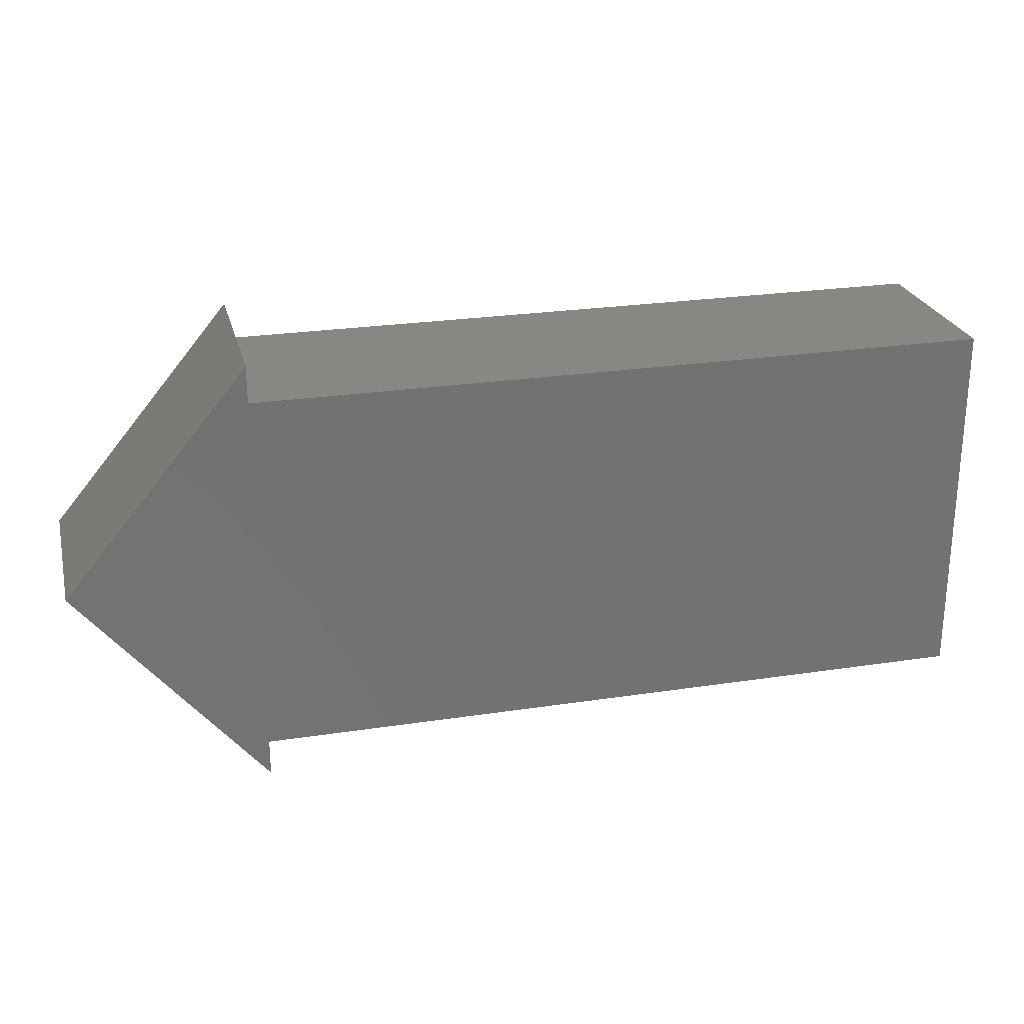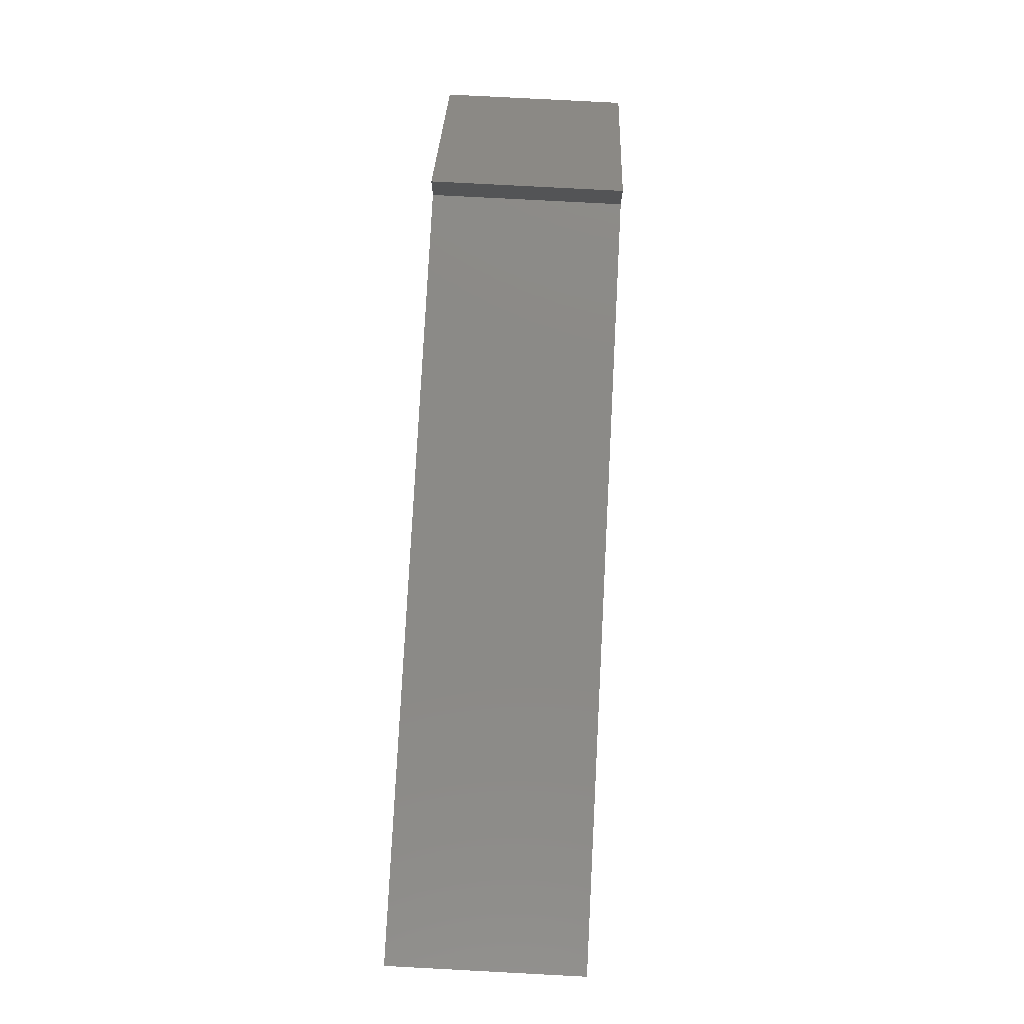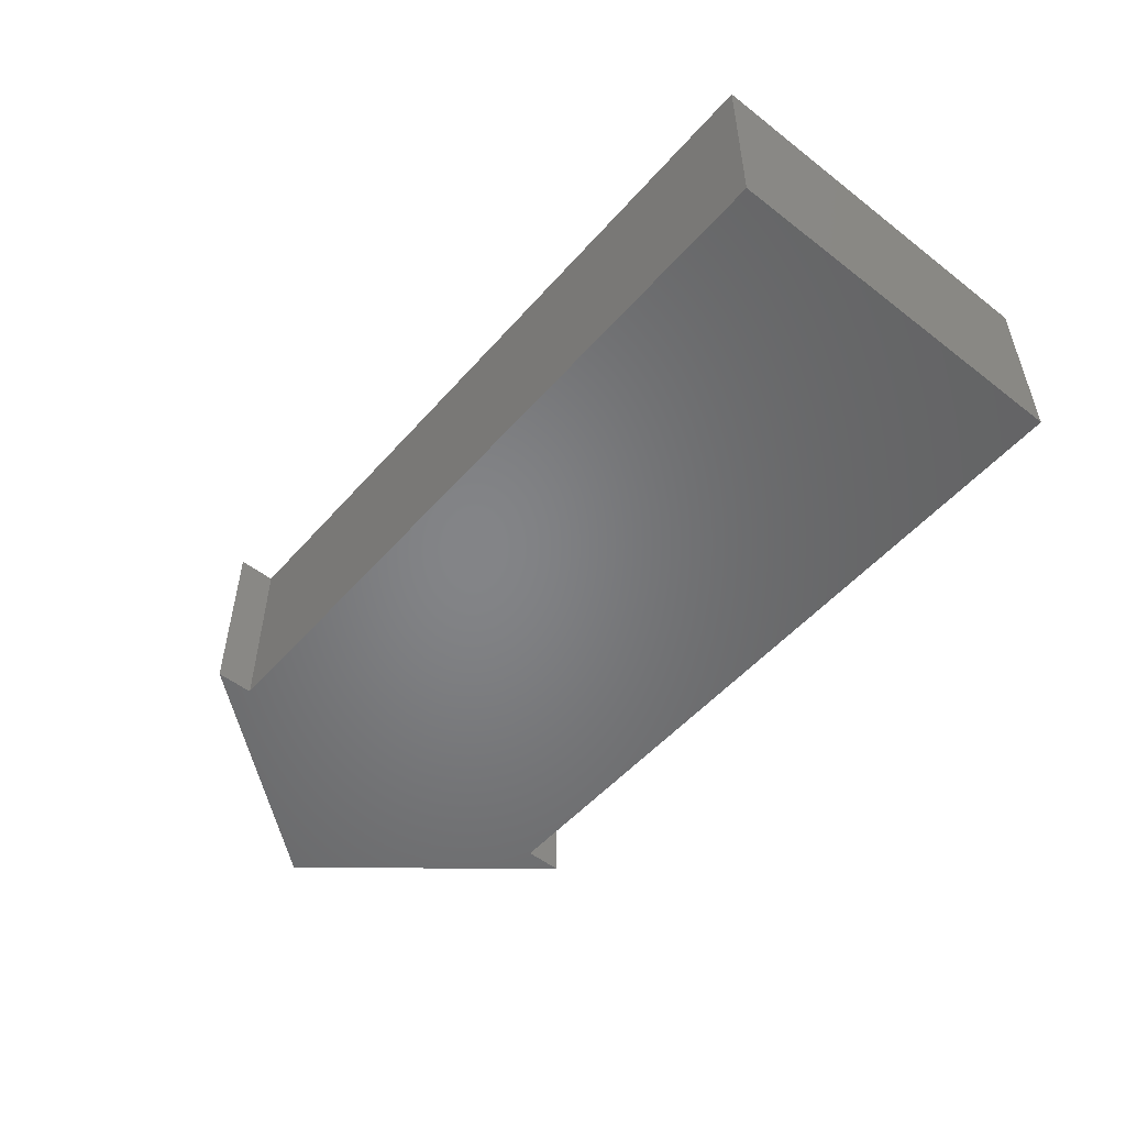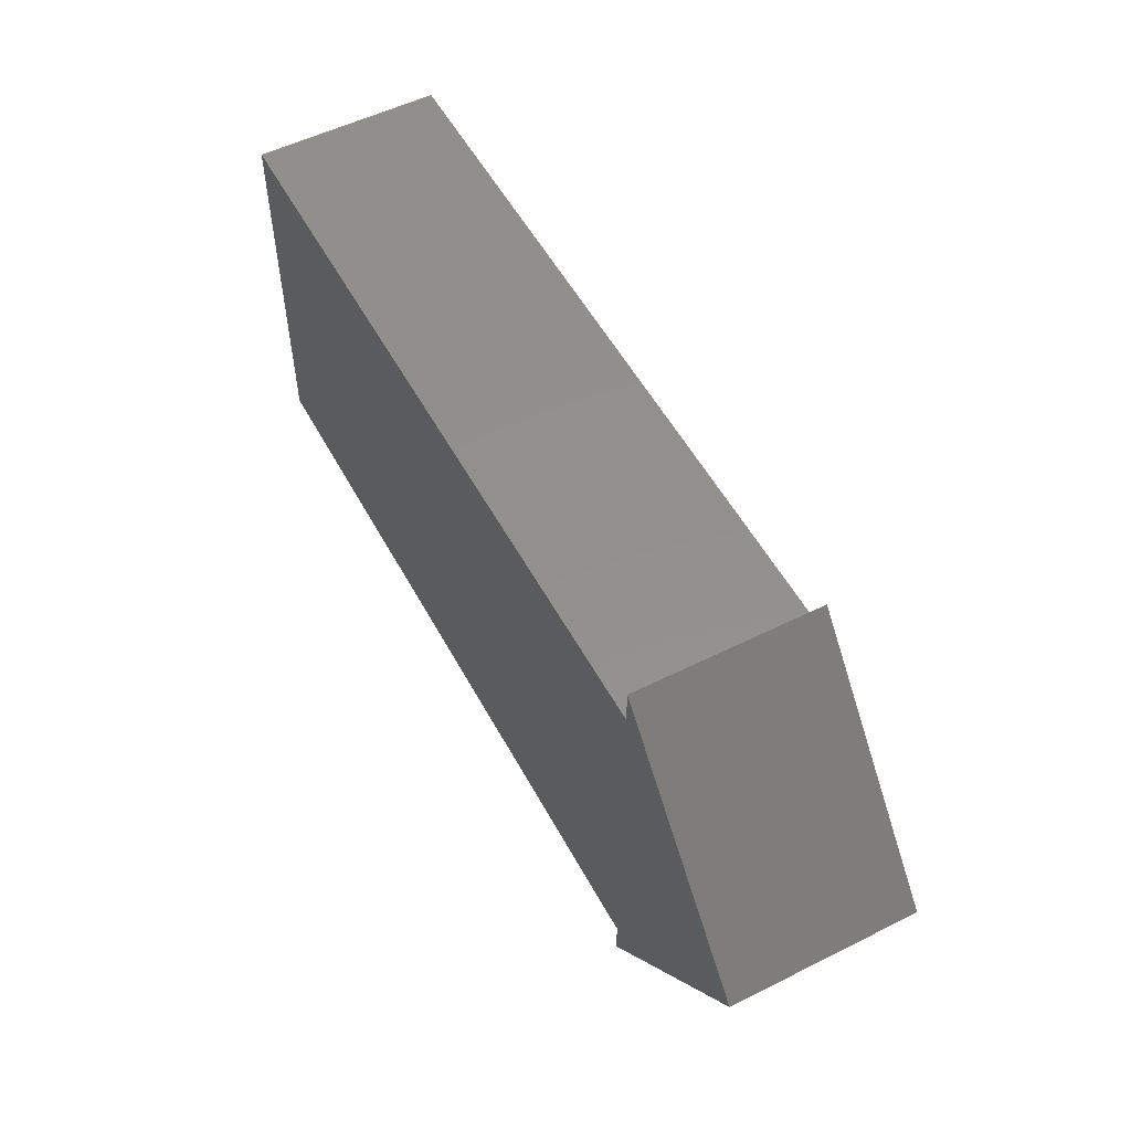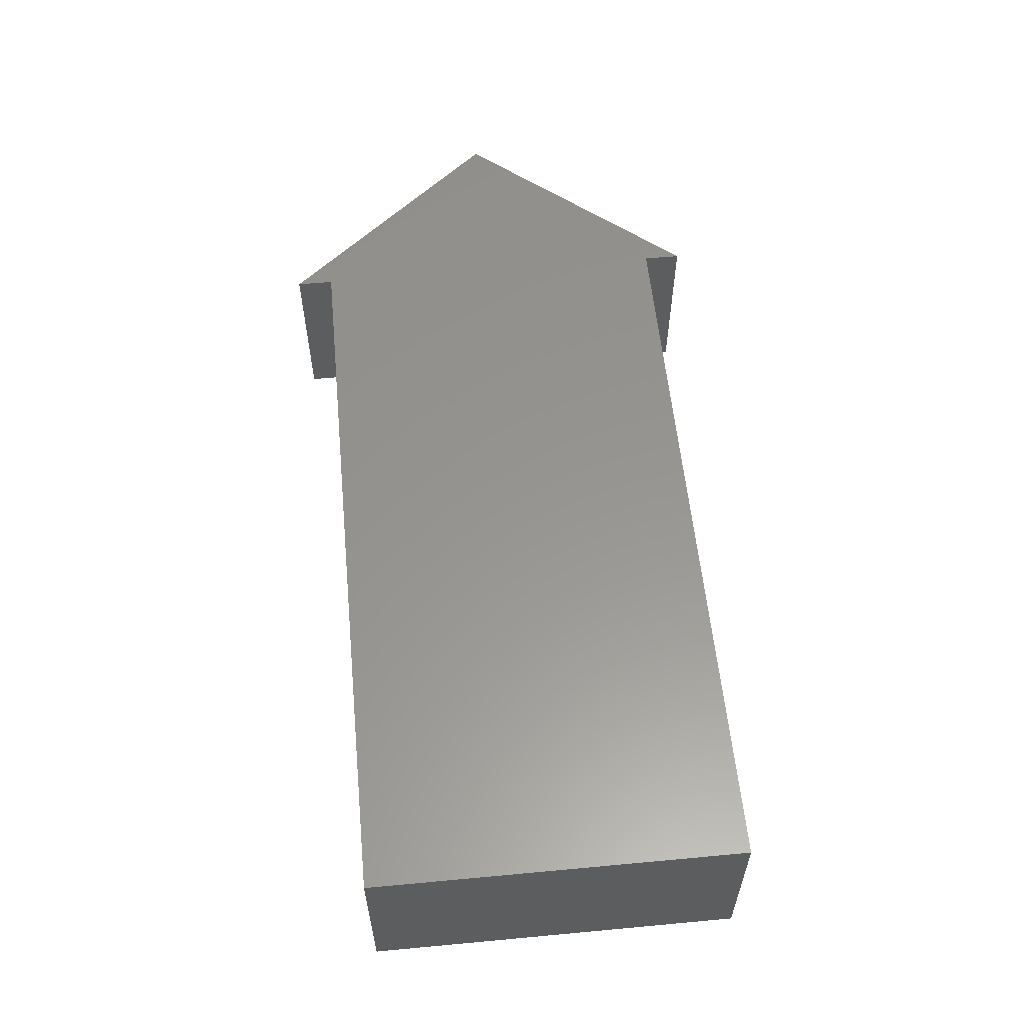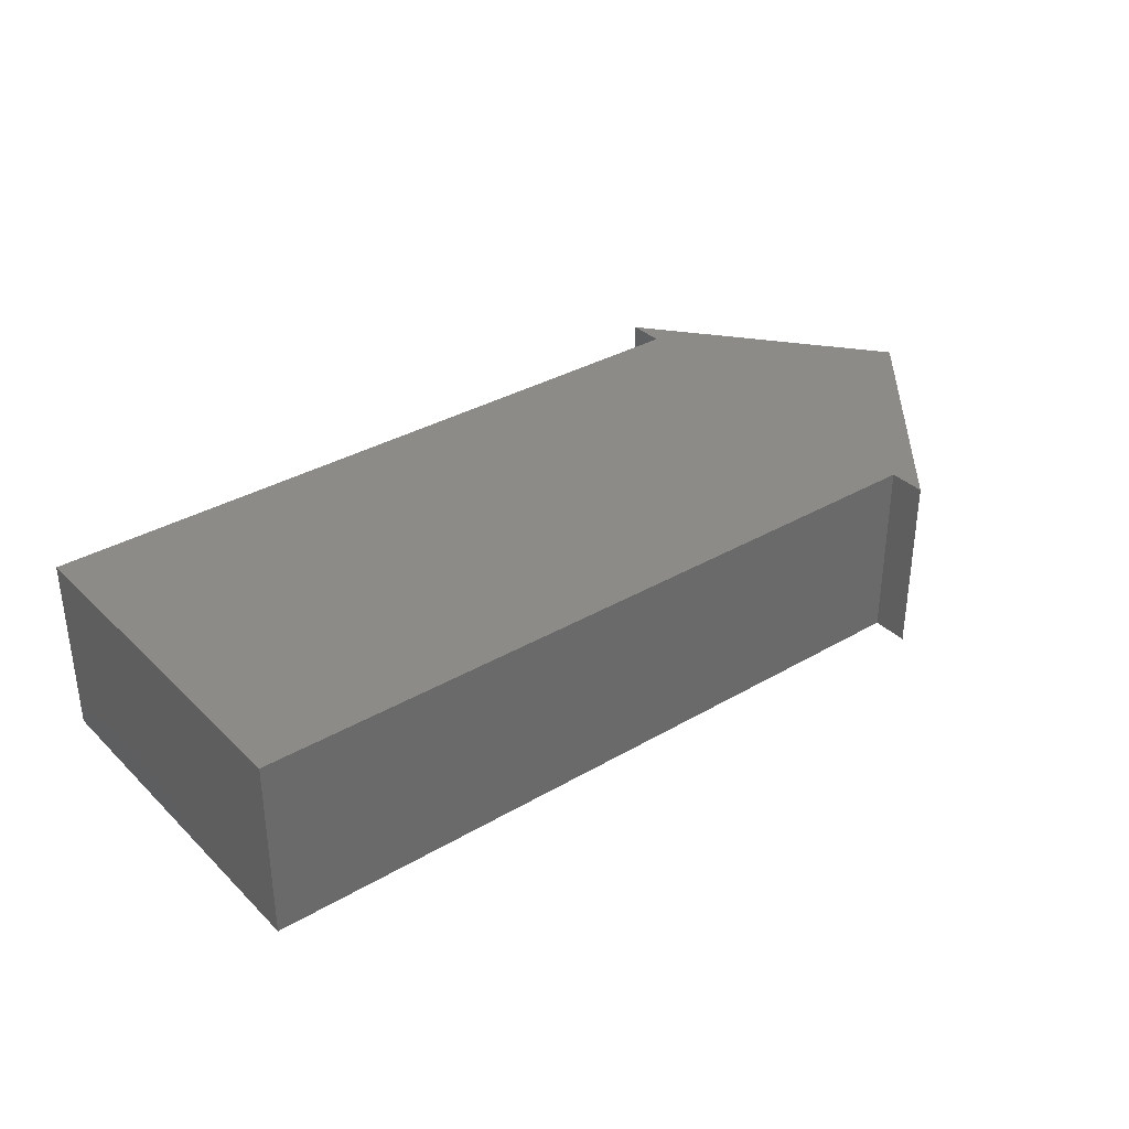
<metadata>
{"format":"stl","ext":"stl","renderer":"f3d","projection":"perspective","resolution":1024,"background":"white","views":[{"elev":25.0,"azim":-13.9,"up":"+Z"},{"elev":79.0,"azim":93.0,"up":"+Z"},{"elev":-52.0,"azim":50.1,"up":"+Y"},{"elev":53.8,"azim":-118.0,"up":"+Z"},{"elev":57.8,"azim":84.5,"up":"+Y"},{"elev":34.4,"azim":141.9,"up":"+Y"}]}
</metadata>
<code>
# stl→obj: 14 verts, 24 faces
v 5 5 0
v 5 5 1
v 5 0 0
v 5 0 1
v 0 5 6
v 0 0 6
v 5 5 12
v 5 0 12
v 5 5 11
v 5 0 11
v 25 5 11
v 25 0 11
v 25 5 1
v 25 0 1
f 1 2 3
f 3 2 4
f 5 1 6
f 6 1 3
f 7 5 8
f 8 5 6
f 9 7 10
f 10 7 8
f 11 9 12
f 12 9 10
f 13 11 14
f 14 11 12
f 2 13 4
f 4 13 14
f 5 7 9
f 11 13 9
f 9 13 2
f 9 2 5
f 5 2 1
f 6 3 4
f 14 12 4
f 4 12 10
f 4 10 6
f 6 10 8

</code>
